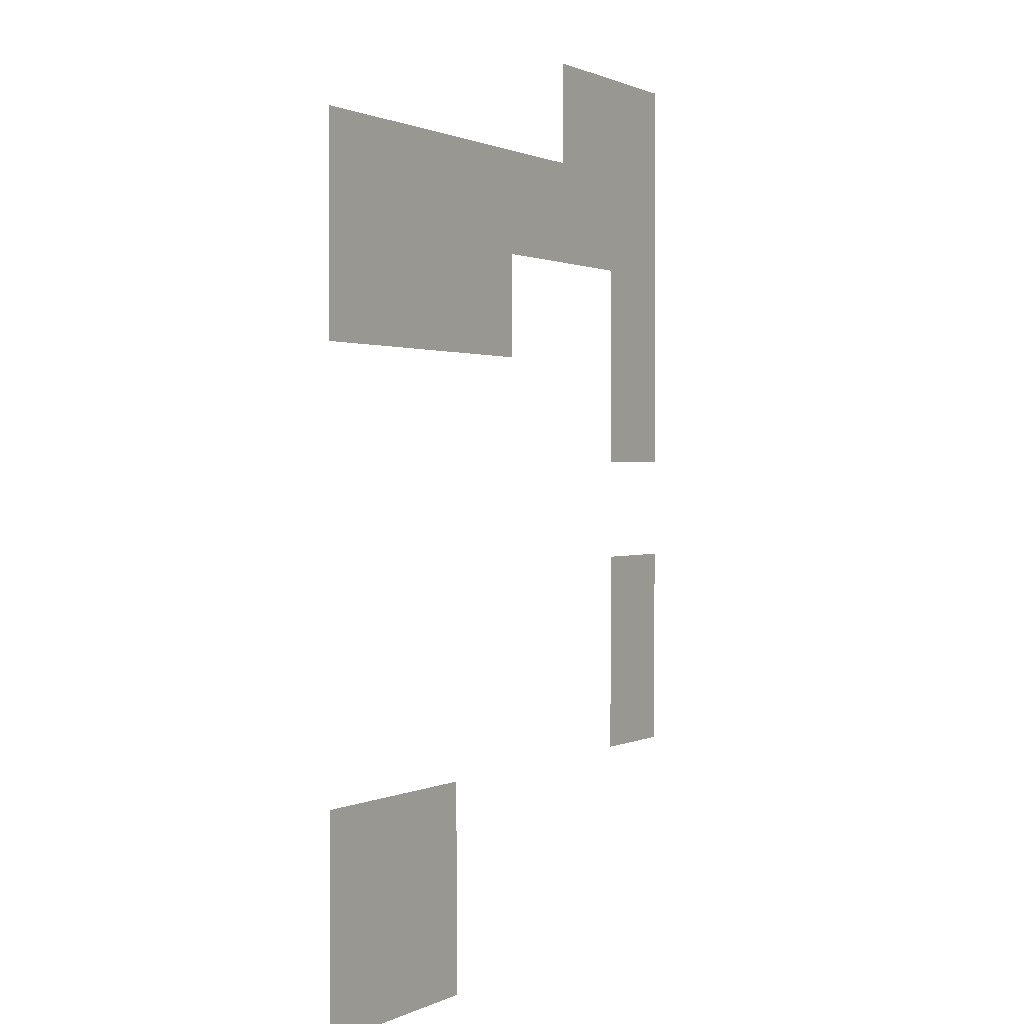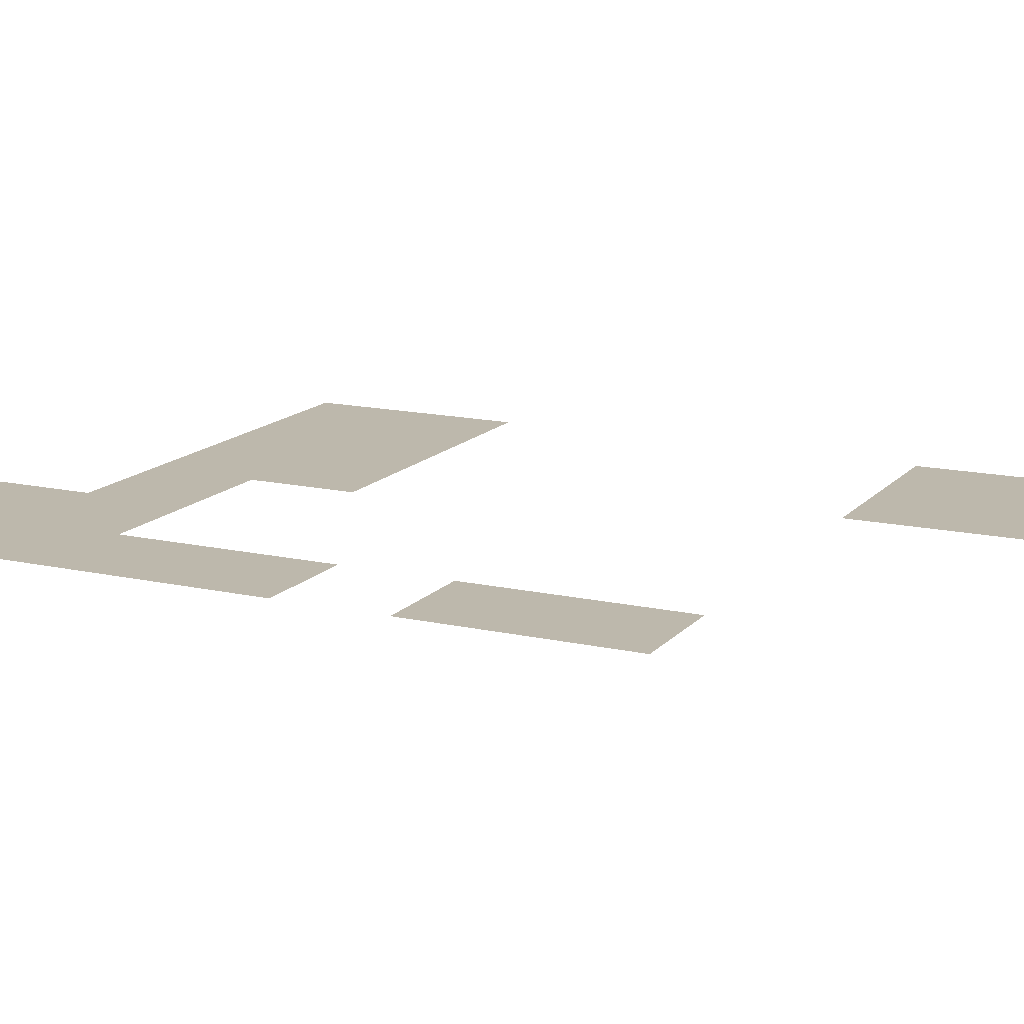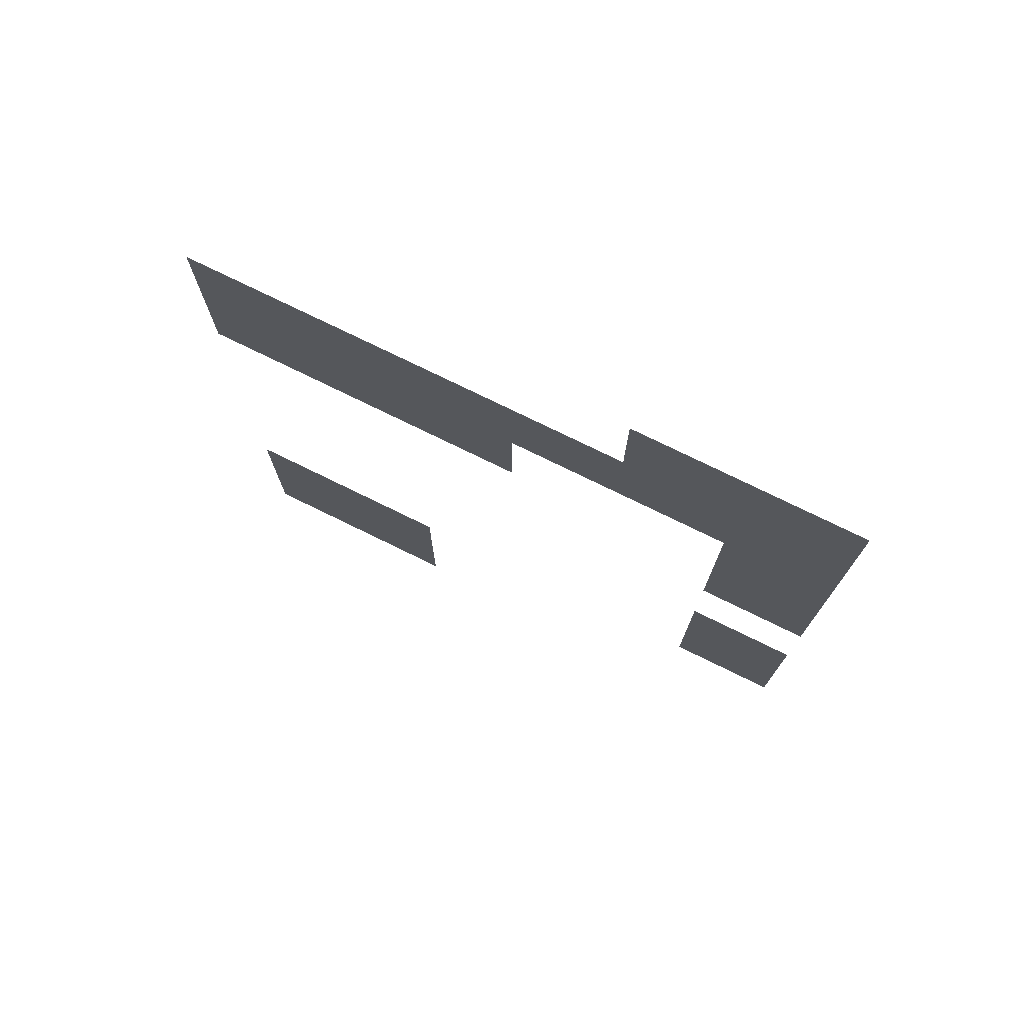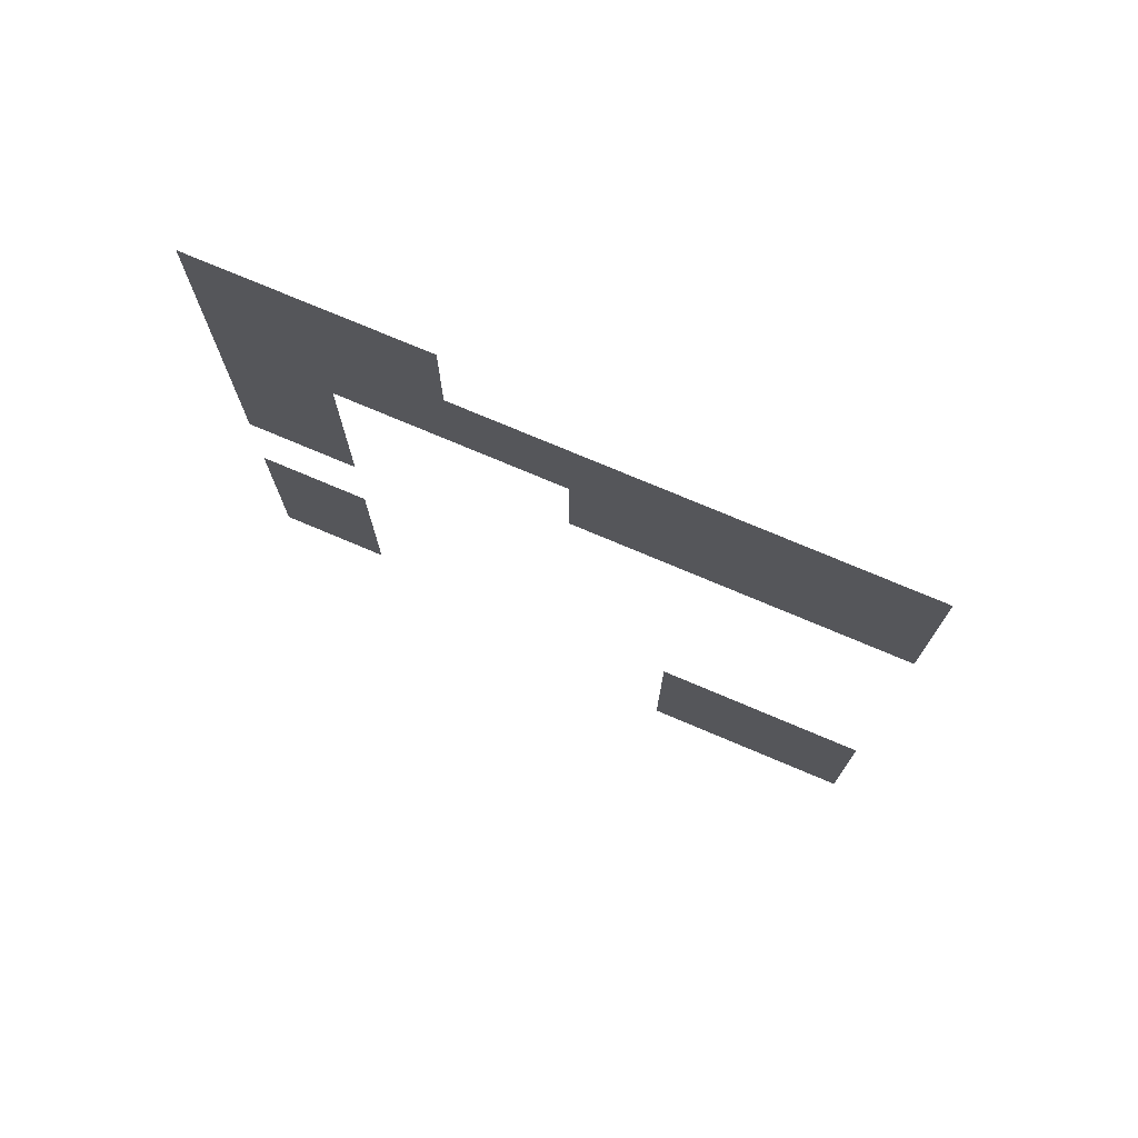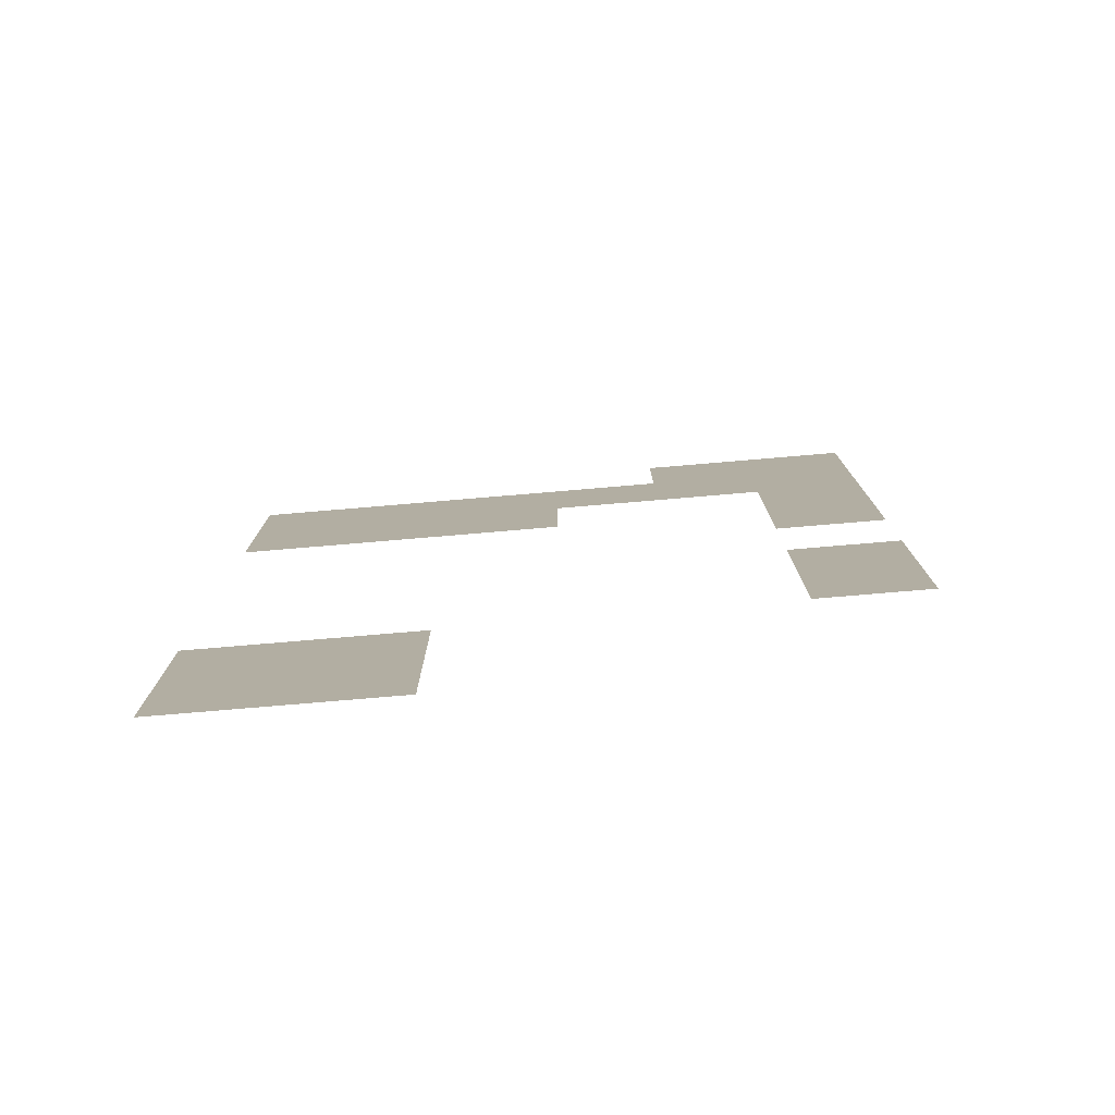
<metadata>
{"format":"obj","ext":"obj","renderer":"f3d","projection":"perspective","resolution":1024,"background":"white","views":[{"elev":1.0,"azim":121.2,"up":"+Y"},{"elev":14.7,"azim":-64.0,"up":"+Z"},{"elev":76.3,"azim":-153.9,"up":"+Y"},{"elev":75.7,"azim":22.9,"up":"+Y"},{"elev":-78.7,"azim":-175.2,"up":"+Y"}]}
</metadata>
<code>
v -5 -1 0
v -6 -1 0
v -6 0 0
v -5 0 0
v -6 -1 0
v -7 -1 0
v -7 0 0
v -6 0 0
v -1 -2 0
v -2 -2 0
v -2 -1 0
v -1 -1 0
v -2 -2 0
v -3 -2 0
v -3 -1 0
v -2 -1 0
v -3 -2 0
v -4 -2 0
v -4 -1 0
v -3 -1 0
v -4 -2 0
v -5 -2 0
v -5 -1 0
v -4 -1 0
v -5 -2 0
v -6 -2 0
v -6 -1 0
v -5 -1 0
v -6 -2 0
v -7 -2 0
v -7 -1 0
v -6 -1 0
v -1 -3 0
v -2 -3 0
v -2 -2 0
v -1 -2 0
v -2 -3 0
v -3 -3 0
v -3 -2 0
v -2 -2 0
v -3 -3 0
v -4 -3 0
v -4 -2 0
v -3 -2 0
v -6 -3 0
v -7 -3 0
v -7 -2 0
v -6 -2 0
v -6 -4 0
v -7 -4 0
v -7 -3 0
v -6 -3 0
v -6 -6 0
v -7 -6 0
v -7 -5 0
v -6 -5 0
v -6 -7 0
v -7 -7 0
v -7 -6 0
v -6 -6 0
v -1 -8 0
v -2 -8 0
v -2 -7 0
v -1 -7 0
v -2 -8 0
v -3 -8 0
v -3 -7 0
v -2 -7 0
v -1 -9 0
v -2 -9 0
v -2 -8 0
v -1 -8 0
v -2 -9 0
v -3 -9 0
v -3 -8 0
v -2 -8 0
g mapa5_lvl2_mesh_0003
f 1 2 3 4
f 5 6 7 8
f 9 10 11 12
f 13 14 15 16
f 17 18 19 20
f 21 22 23 24
f 25 26 27 28
f 29 30 31 32
f 33 34 35 36
f 37 38 39 40
f 41 42 43 44
f 45 46 47 48
f 49 50 51 52
f 53 54 55 56
f 57 58 59 60
f 61 62 63 64
f 65 66 67 68
f 69 70 71 72
f 73 74 75 76

</code>
